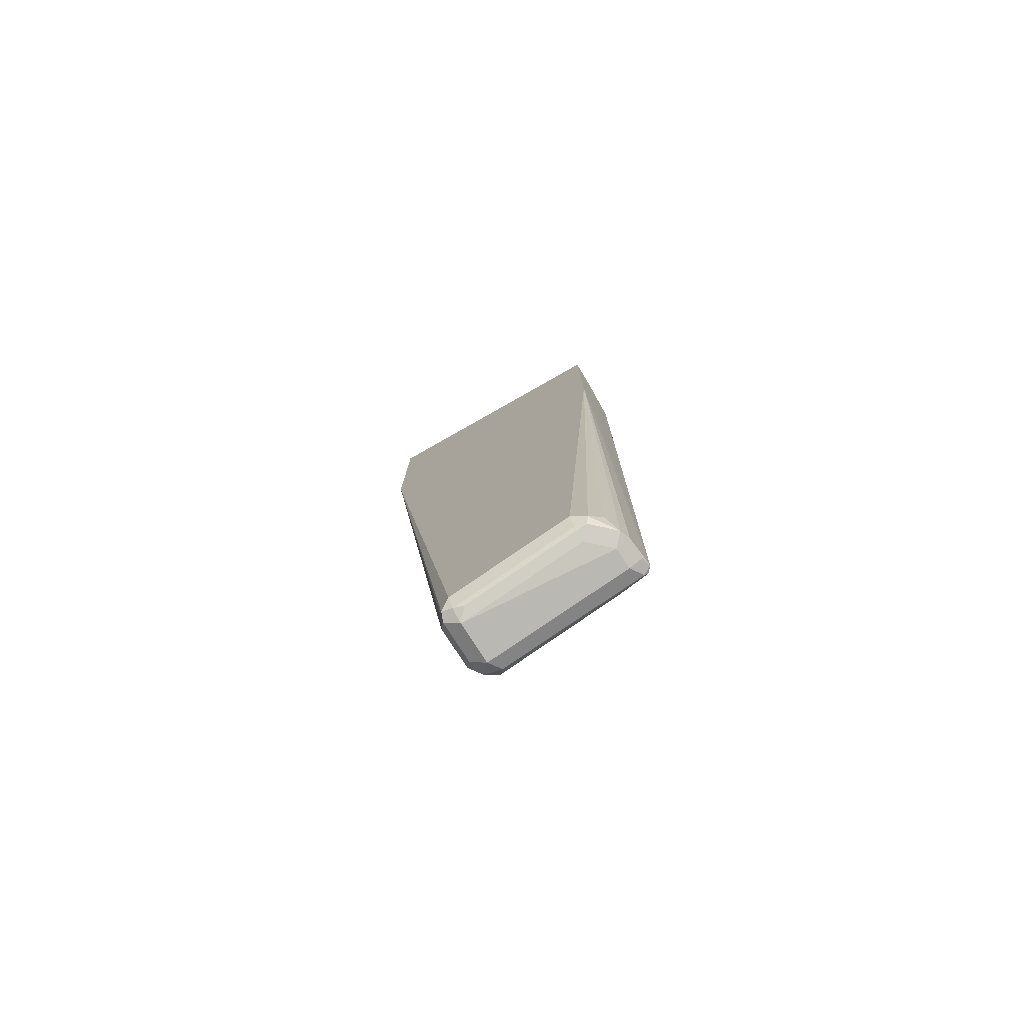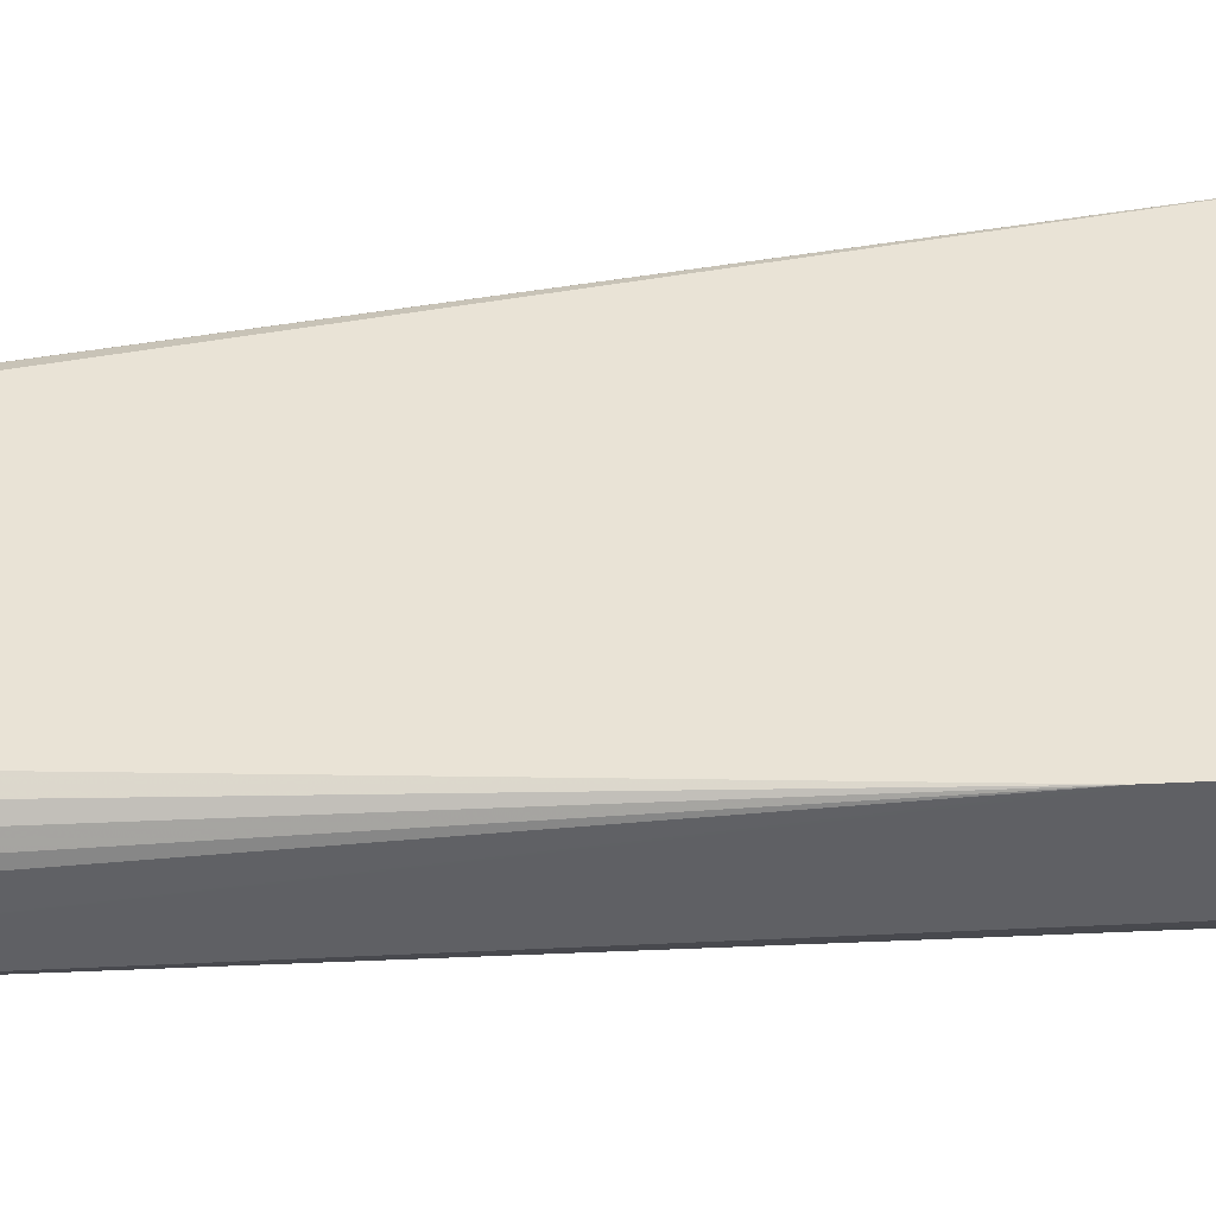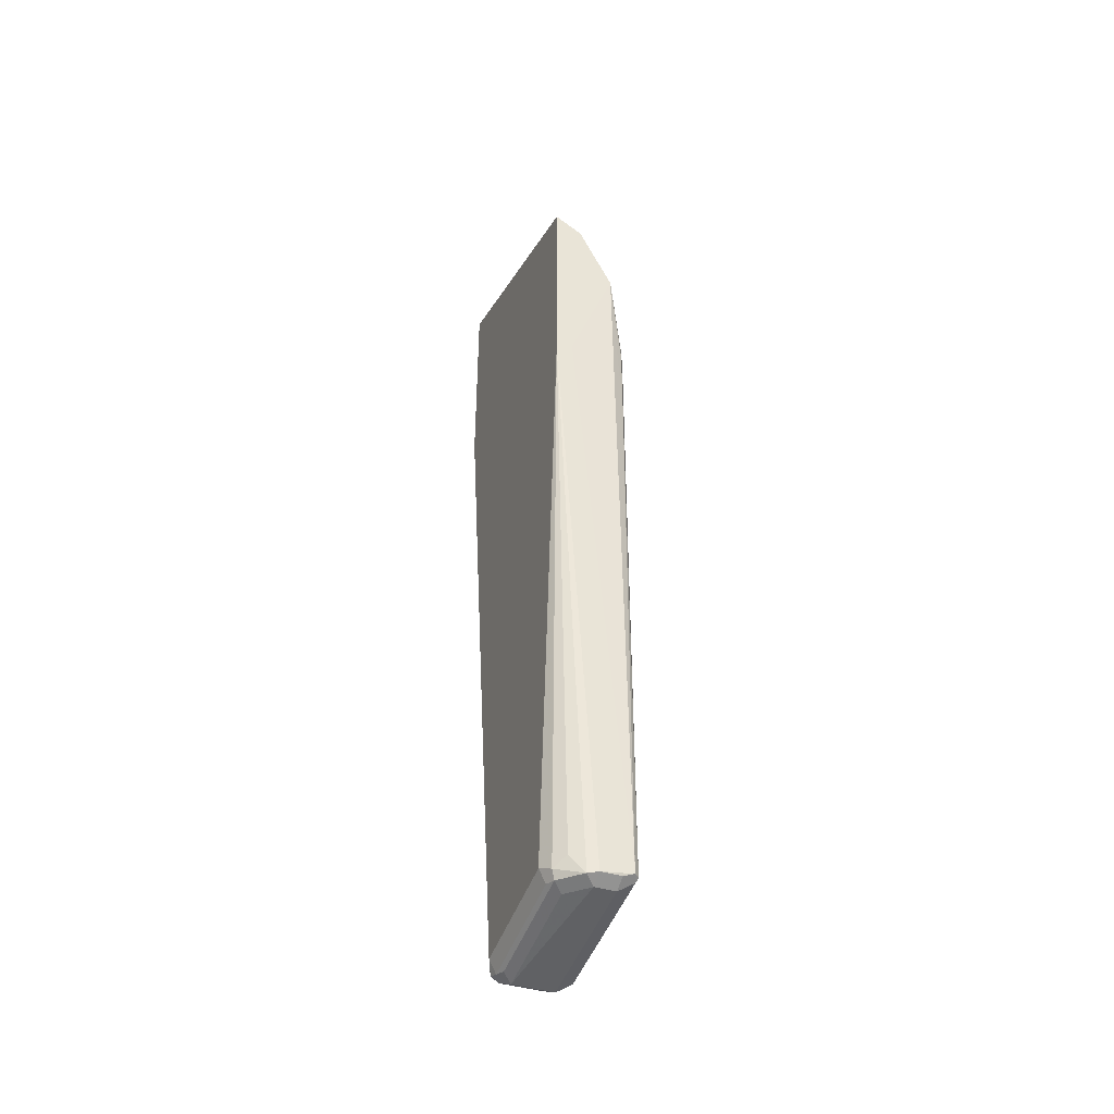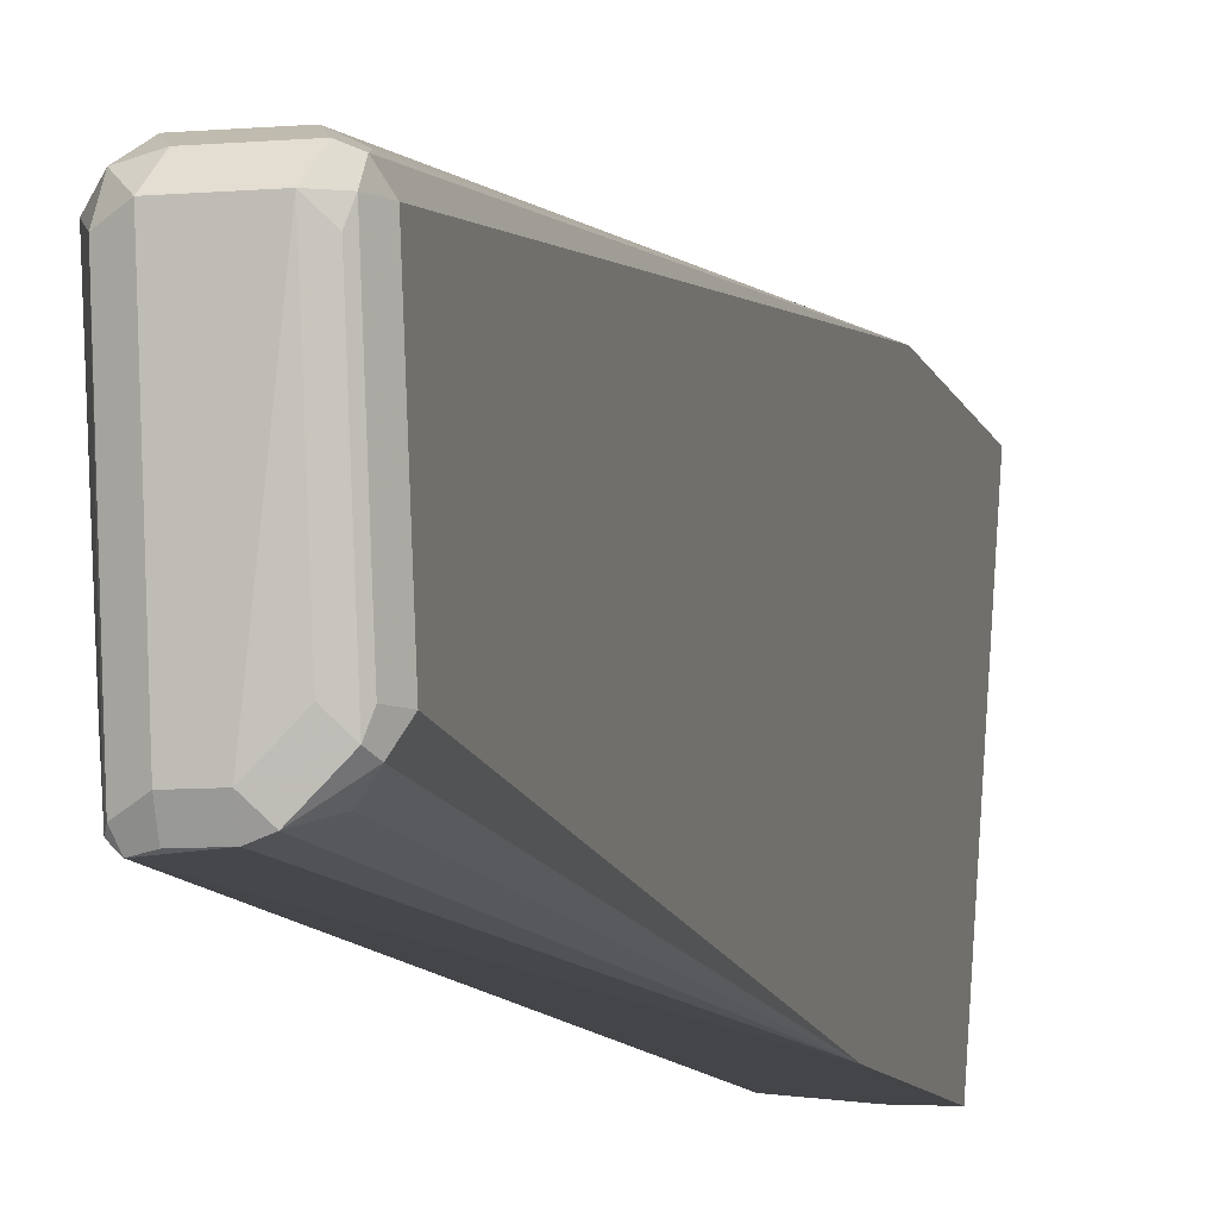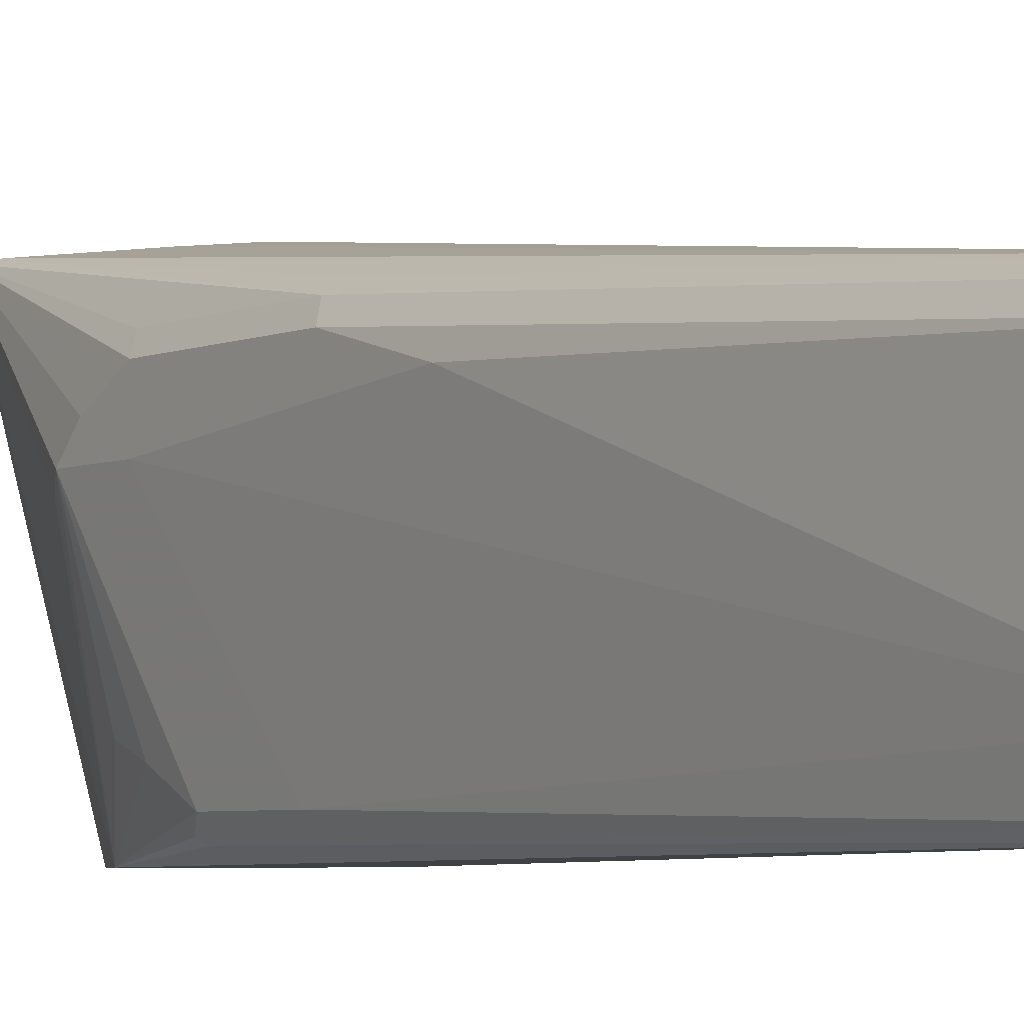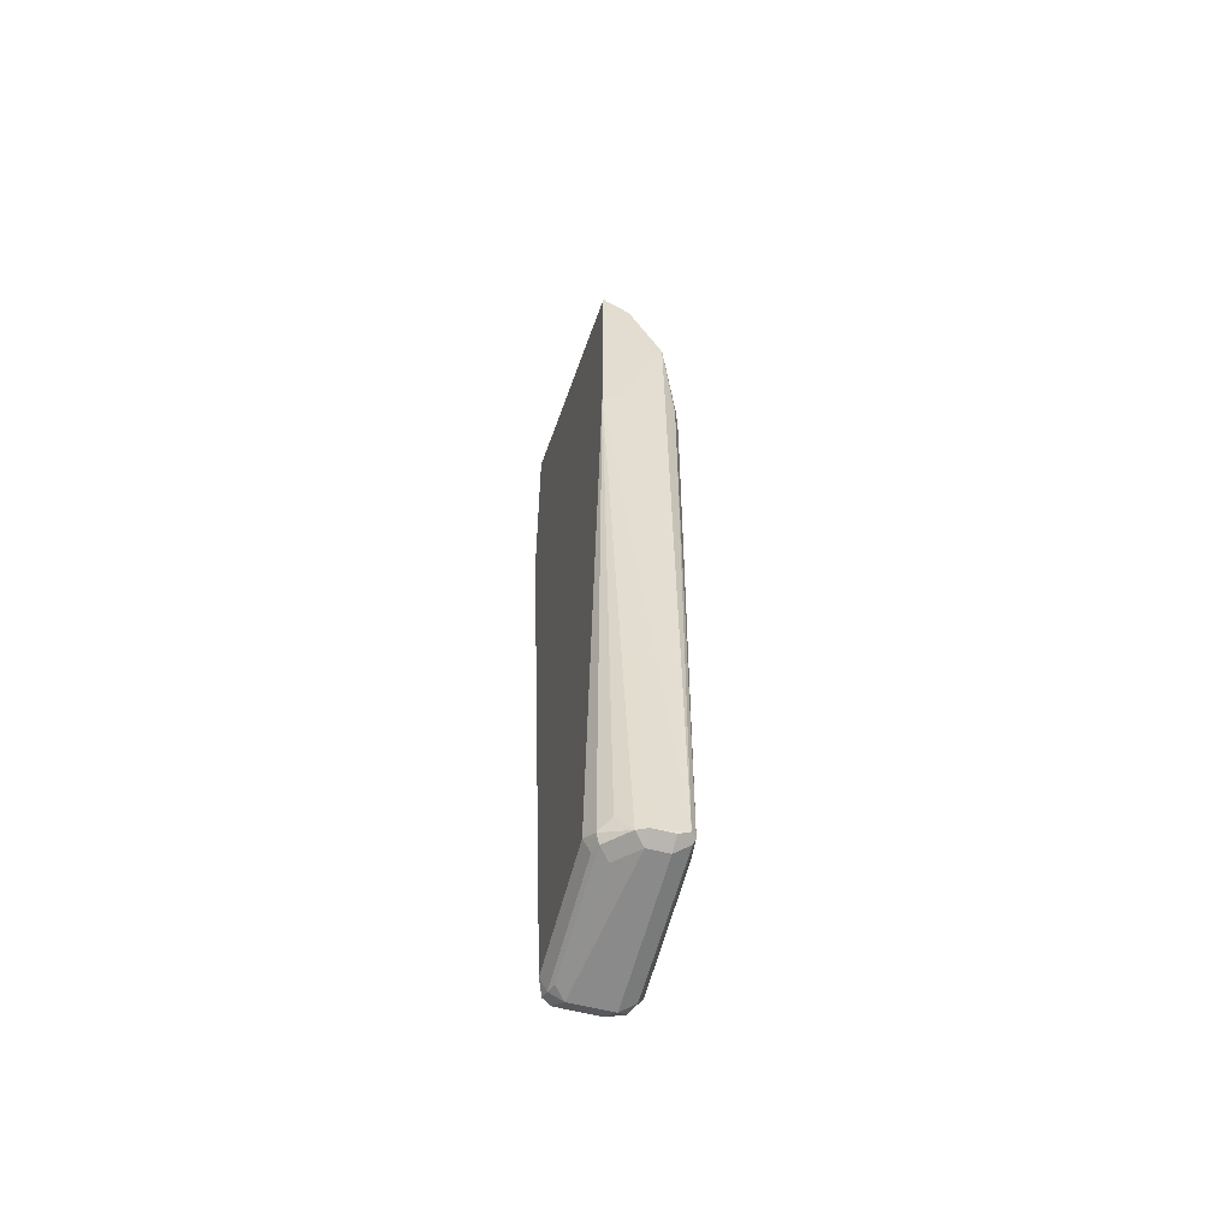
<metadata>
{"format":"obj","ext":"obj","renderer":"f3d","projection":"perspective","resolution":1024,"background":"white","views":[{"elev":-77.5,"azim":122.6,"up":"+Y"},{"elev":-44.9,"azim":93.4,"up":"+Z"},{"elev":-41.1,"azim":159.2,"up":"+Y"},{"elev":-8.7,"azim":12.9,"up":"+Z"},{"elev":-4.1,"azim":-34.1,"up":"+Z"},{"elev":-55.5,"azim":164.3,"up":"+Y"}]}
</metadata>
<code>
v -0.09982 -0.0002308 0.2499
v -0.09981 -0.0002308 0.2499
v -0.1199 0.03001 0.2499
v -0.1499 -0.5828 0.1832
v -0.09981 -0.06628 0.1995
v -0.09981 0.1709 0.2499
v -0.1166 -0.5828 0.1832
v -0.1055 -0.5828 0.1776
v -0.1041 -0.5911 0.1748
v -0.09991 -0.5828 0.1665
v -0.1535 0.0941 0.2499
v -0.161 -0.5772 0.1776
v -0.1582 -0.5911 0.1748
v -0.1443 -0.5939 0.1776
v -0.1665 -0.1666 0.2165
v -0.09981 -0.08302 0.1496
v -0.09981 0.08565 0.03177
v -0.1099 0.1632 0.2448
v -0.1108 0.1639 0.2499
v -0.111 -0.5939 0.1776
v -0.1055 -0.5939 0.1665
v -0.09991 -0.5661 0.06662
v -0.09981 -0.09976 0.04996
v -0.09981 -0.09976 0.08296
v -0.09981 -0.09969 0.09964
v -0.1563 0.116 0.2499
v -0.1776 -0.161 0.2109
v -0.1665 -0.5828 0.1665
v -0.1832 -0.1666 0.1998
v -0.161 -0.5939 0.1609
v -0.1499 -0.5995 0.1665
v -0.1221 0.07216 0.03177
v -0.09981 -0.08506 0.03177
v -0.1374 0.1415 0.2414
v -0.1354 0.1457 0.2499
v -0.1166 -0.5995 0.1665
v -0.1082 -0.5952 0.1582
v -0.1082 -0.5786 0.05829
v -0.1055 -0.5772 0.06662
v -0.1055 -0.5716 0.05552
v -0.1562 0.1163 0.2499
v -0.1832 -0.05 0.1998
v -0.1776 -0.04442 0.2109
v -0.1665 -0.5661 0.06662
v -0.1624 -0.5744 0.04163
v -0.1832 -0.2331 0.1832
v -0.161 -0.5772 0.04441
v -0.1499 -0.5828 0.04996
v -0.1382 0.03988 0.03177
v -0.1561 0.1167 0.2499
v -0.1 -0.08528 0.03177
v -0.1138 -0.5633 0.04719
v -0.1249 -0.5786 0.04163
v -0.1332 -0.5772 0.03886
v -0.1582 -0.5744 0.03747
v -0.1355 0.1456 0.2499
v -0.1332 -0.5828 0.04996
v -0.1166 -0.5828 0.06662
v -0.1499 0.01658 0.03177
v -0.179 0.00829 0.1582
v -0.1832 -4.63e-06 0.1665
v -0.1832 -0.01667 0.1832
v -0.1832 -0.05 0.1665
v -0.1665 -0.1332 0.04996
v -0.161 -0.1332 0.03886
v -0.1499 -0.5772 0.03886
v -0.1443 0.02774 0.03177
v -0.1493 0.01764 0.03177
v -0.101 -0.08589 0.03177
v -0.1135 -0.07865 0.03177
v -0.161 -0.06666 0.03886
v -0.1624 -0.05829 0.04163
v -0.1665 -0.06666 0.04996
v -0.1665 -0.03333 0.06662
v -0.1644 -0.008374 0.07495
f 1 2 6
f 33 40 52
f 33 52 53
f 33 53 54
f 33 54 55
f 33 55 51
f 34 50 56
f 32 50 34
f 34 56 35
f 36 58 38
f 36 38 37
f 38 57 53
f 38 53 40
f 38 58 57
f 40 53 52
f 36 57 58
f 32 49 50
f 31 57 36
f 31 48 57
f 26 42 43
f 26 43 27
f 27 43 42
f 27 42 29
f 28 44 45
f 28 45 30
f 28 29 46
f 28 46 44
f 29 42 62
f 29 62 61
f 29 61 63
f 29 63 46
f 30 45 47
f 30 47 48
f 30 48 31
f 41 50 59
f 26 41 42
f 41 59 60
f 41 61 62
f 55 65 59
f 55 59 70
f 55 70 69
f 59 65 71
f 59 71 72
f 59 72 73
f 54 66 55
f 59 73 74
f 59 75 61
f 59 61 60
f 61 75 74
f 61 74 73
f 61 73 64
f 61 64 63
f 59 74 75
f 53 57 54
f 51 55 69
f 50 68 59
f 41 62 42
f 44 46 63
f 44 64 45
f 45 55 47
f 45 64 73
f 45 73 72
f 45 72 71
f 45 71 65
f 45 65 55
f 47 55 66
f 47 66 48
f 48 66 54
f 48 54 57
f 49 67 50
f 50 67 68
f 41 60 61
f 22 33 23
f 44 63 64
f 22 38 40
f 2 8 9
f 2 9 10
f 2 10 5
f 3 11 4
f 4 12 13
f 4 13 14
f 2 7 8
f 4 14 20
f 4 11 15
f 4 15 12
f 5 10 16
f 6 17 18
f 6 18 19
f 7 20 8
f 4 20 7
f 2 17 6
f 2 23 33
f 2 24 23
f 22 40 33
f 1 6 19
f 1 19 35
f 1 35 56
f 1 56 50
f 1 50 41
f 1 41 26
f 1 26 11
f 1 11 3
f 1 3 4
f 1 4 7
f 1 7 2
f 2 5 16
f 2 16 25
f 2 25 24
f 8 20 9
f 9 20 21
f 2 33 17
f 10 21 39
f 17 51 69
f 17 69 70
f 17 70 59
f 17 59 68
f 17 68 67
f 17 49 32
f 18 34 35
f 18 35 19
f 18 32 34
f 20 36 21
f 21 36 37
f 21 37 38
f 21 38 39
f 9 21 10
f 22 39 38
f 17 33 51
f 17 32 18
f 17 67 49
f 14 36 20
f 10 39 22
f 10 22 23
f 10 23 24
f 10 24 25
f 10 25 16
f 11 27 15
f 12 28 13
f 11 26 27
f 12 27 29
f 12 29 28
f 13 30 31
f 13 31 14
f 13 28 30
f 14 31 36
f 12 15 27

</code>
